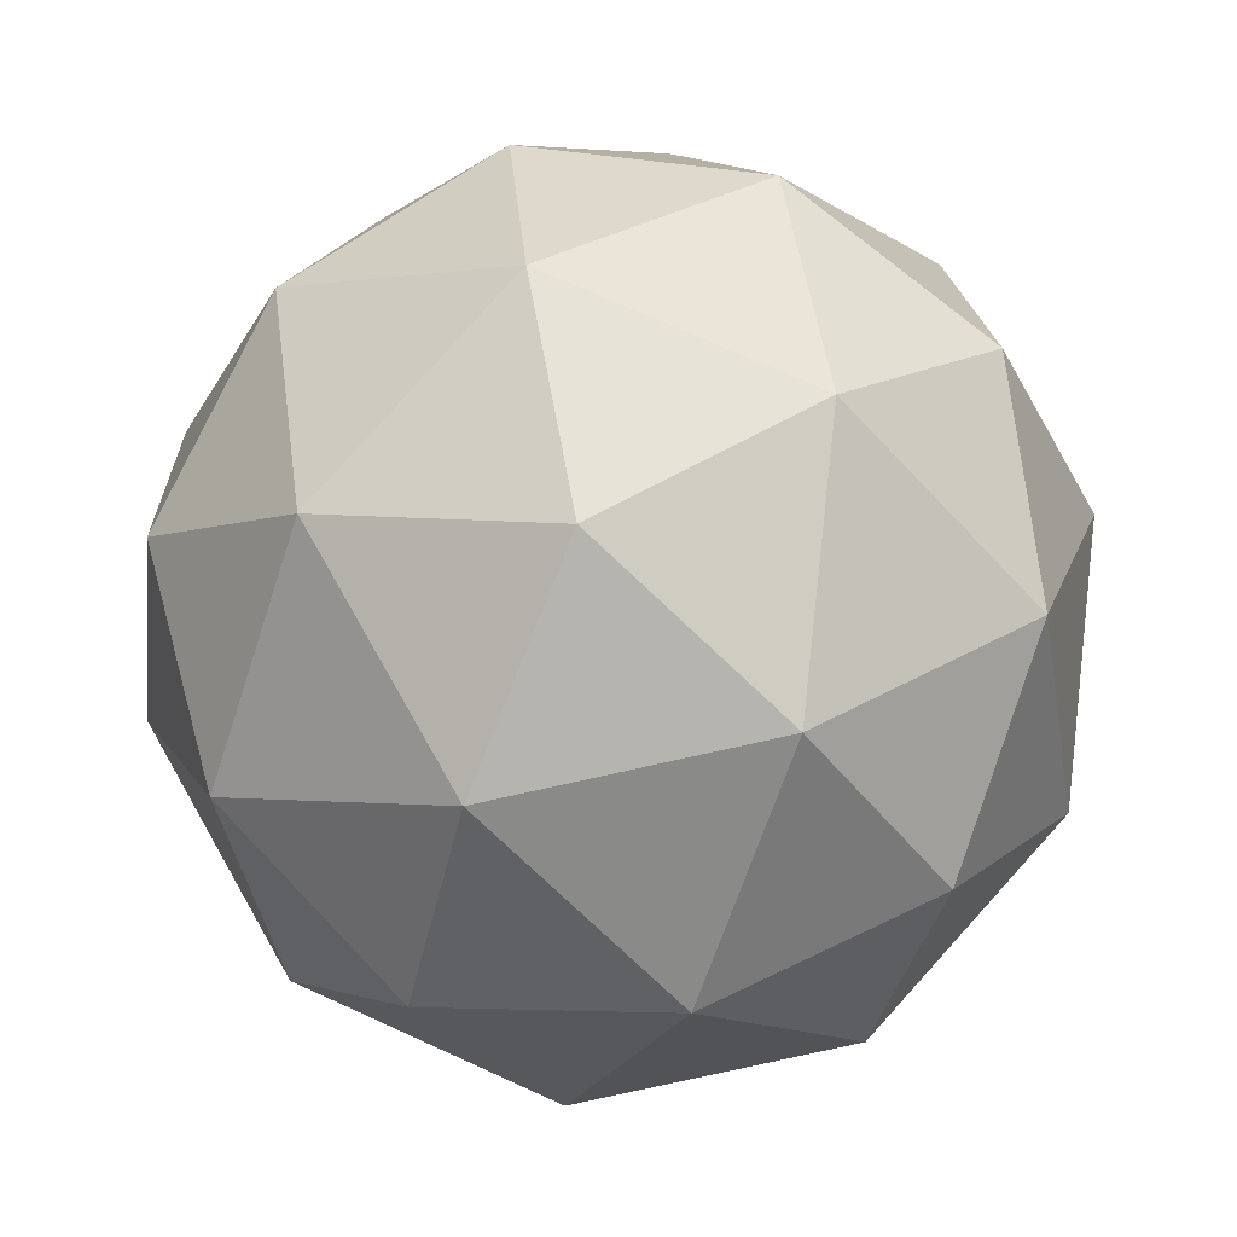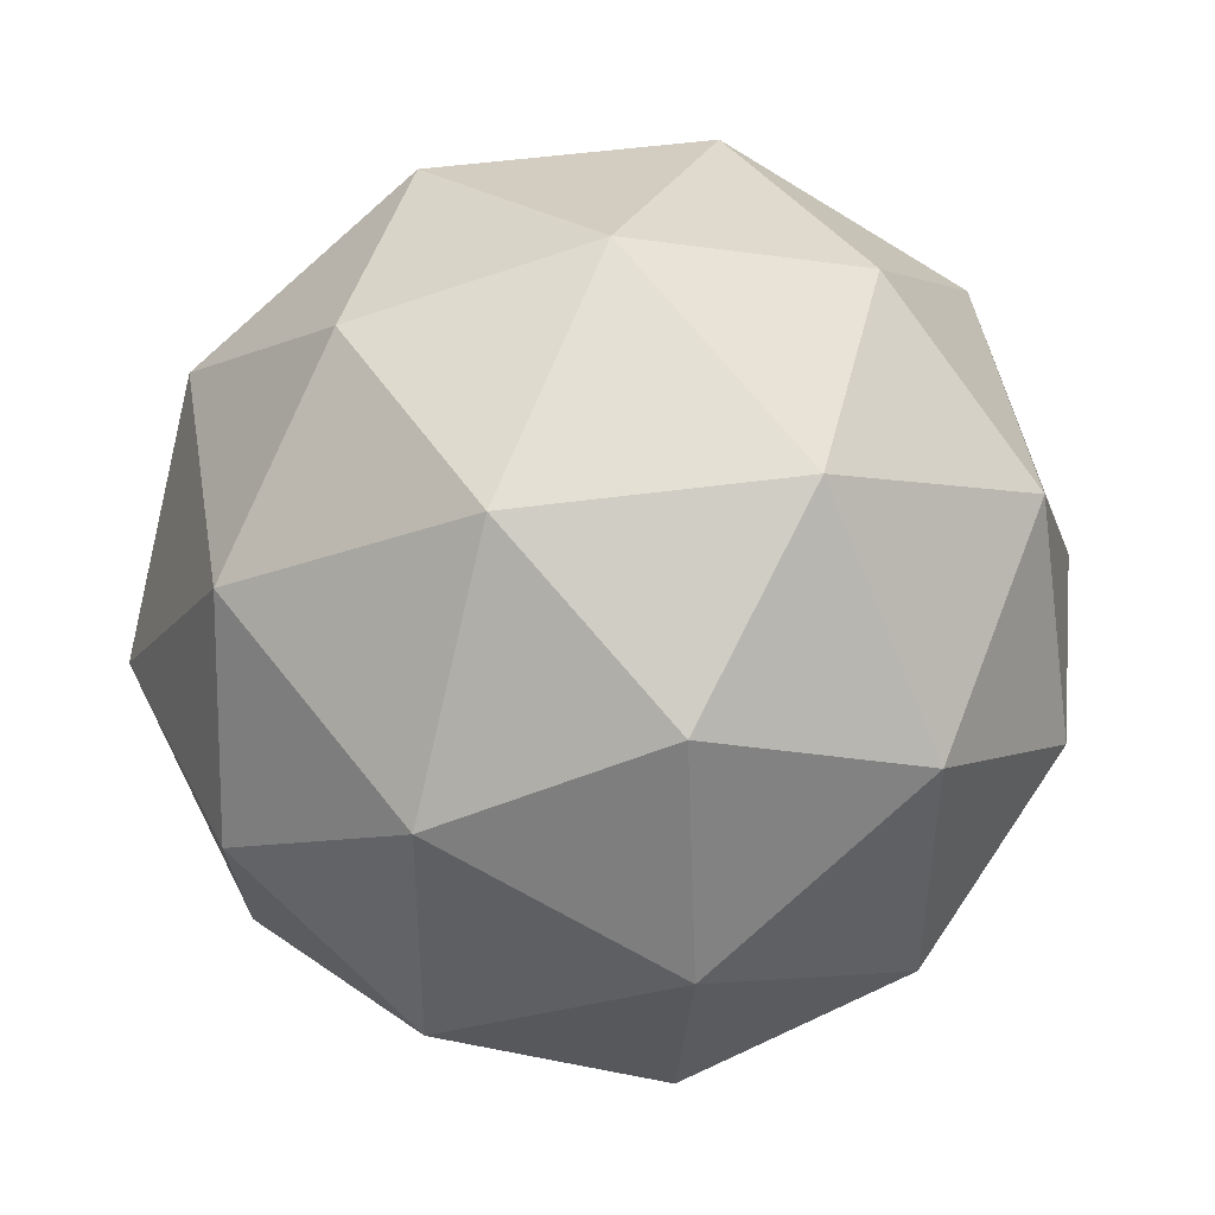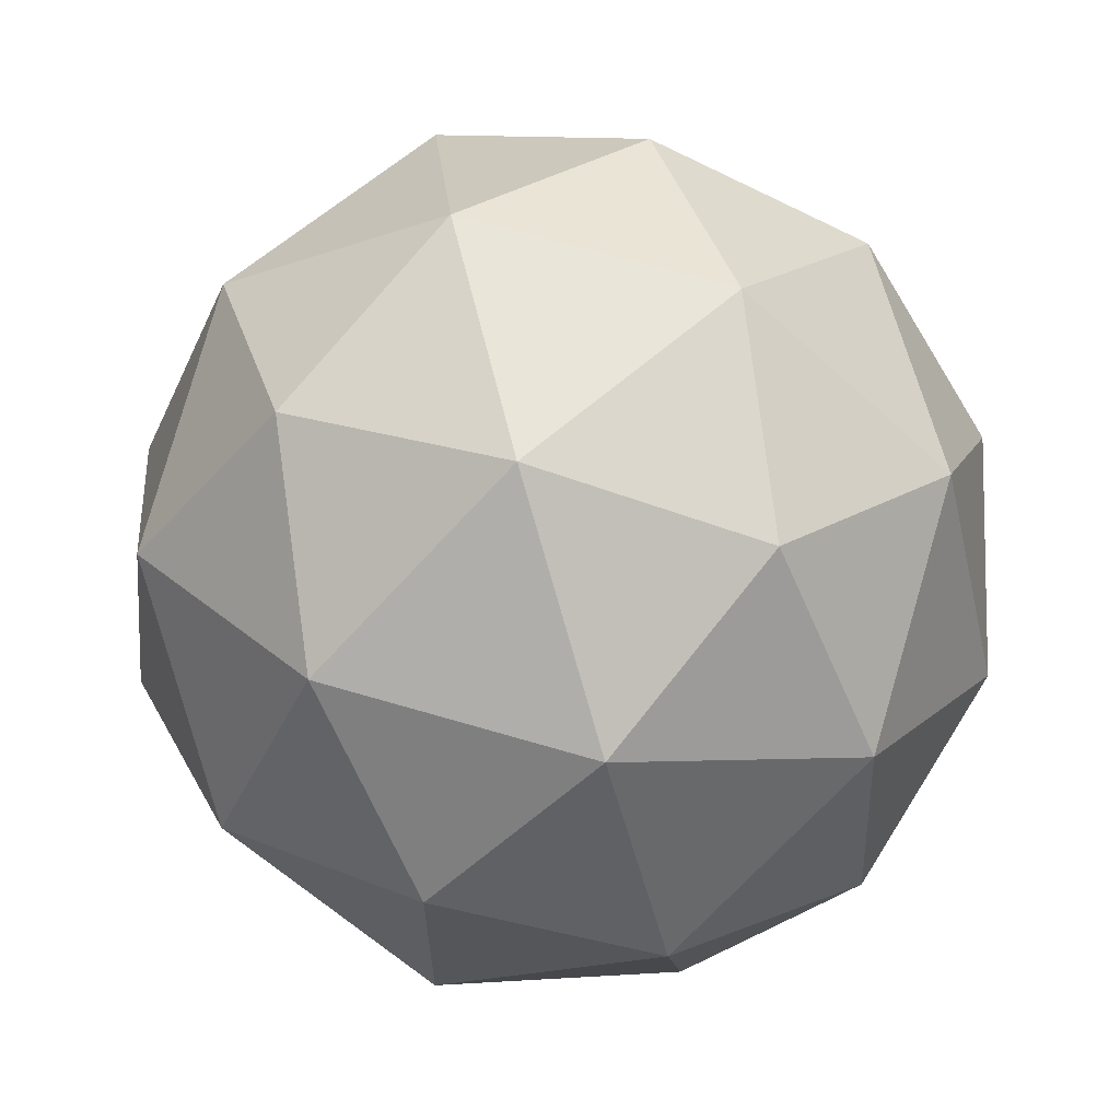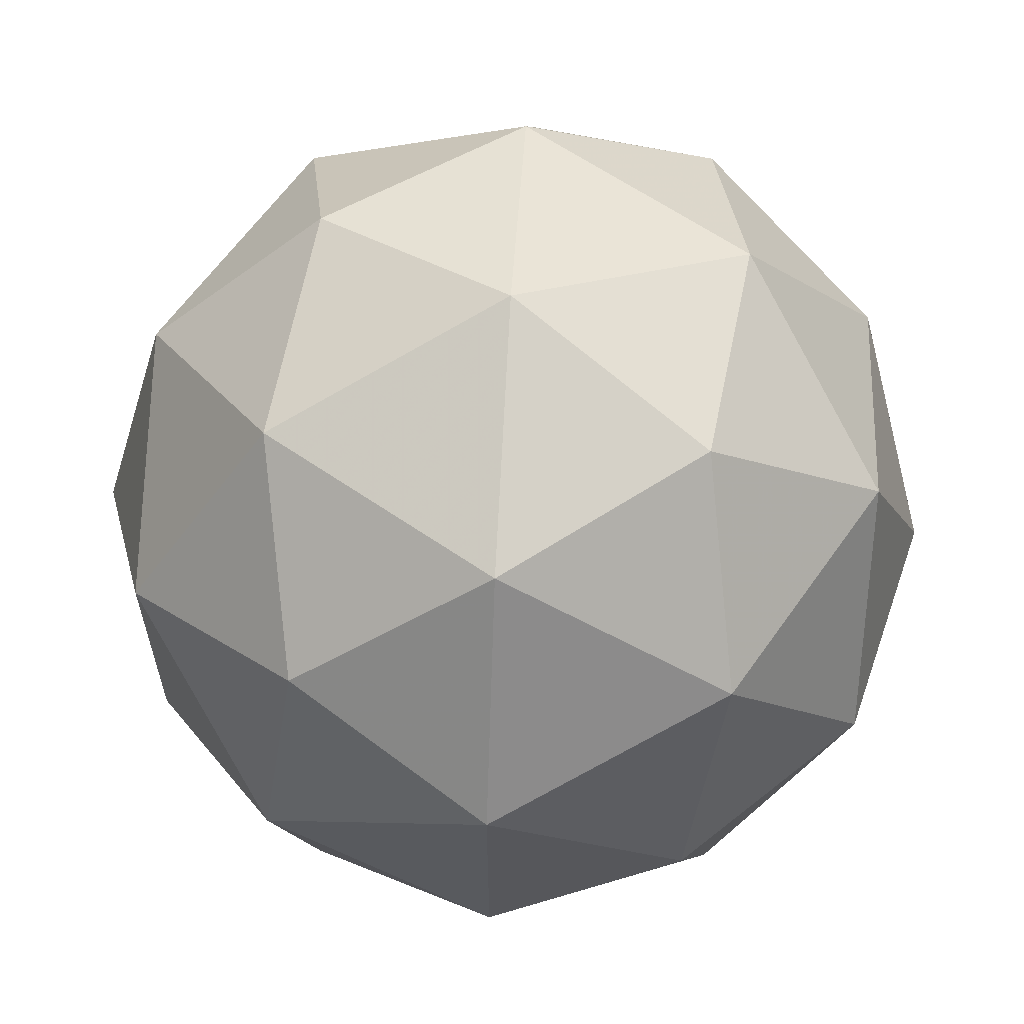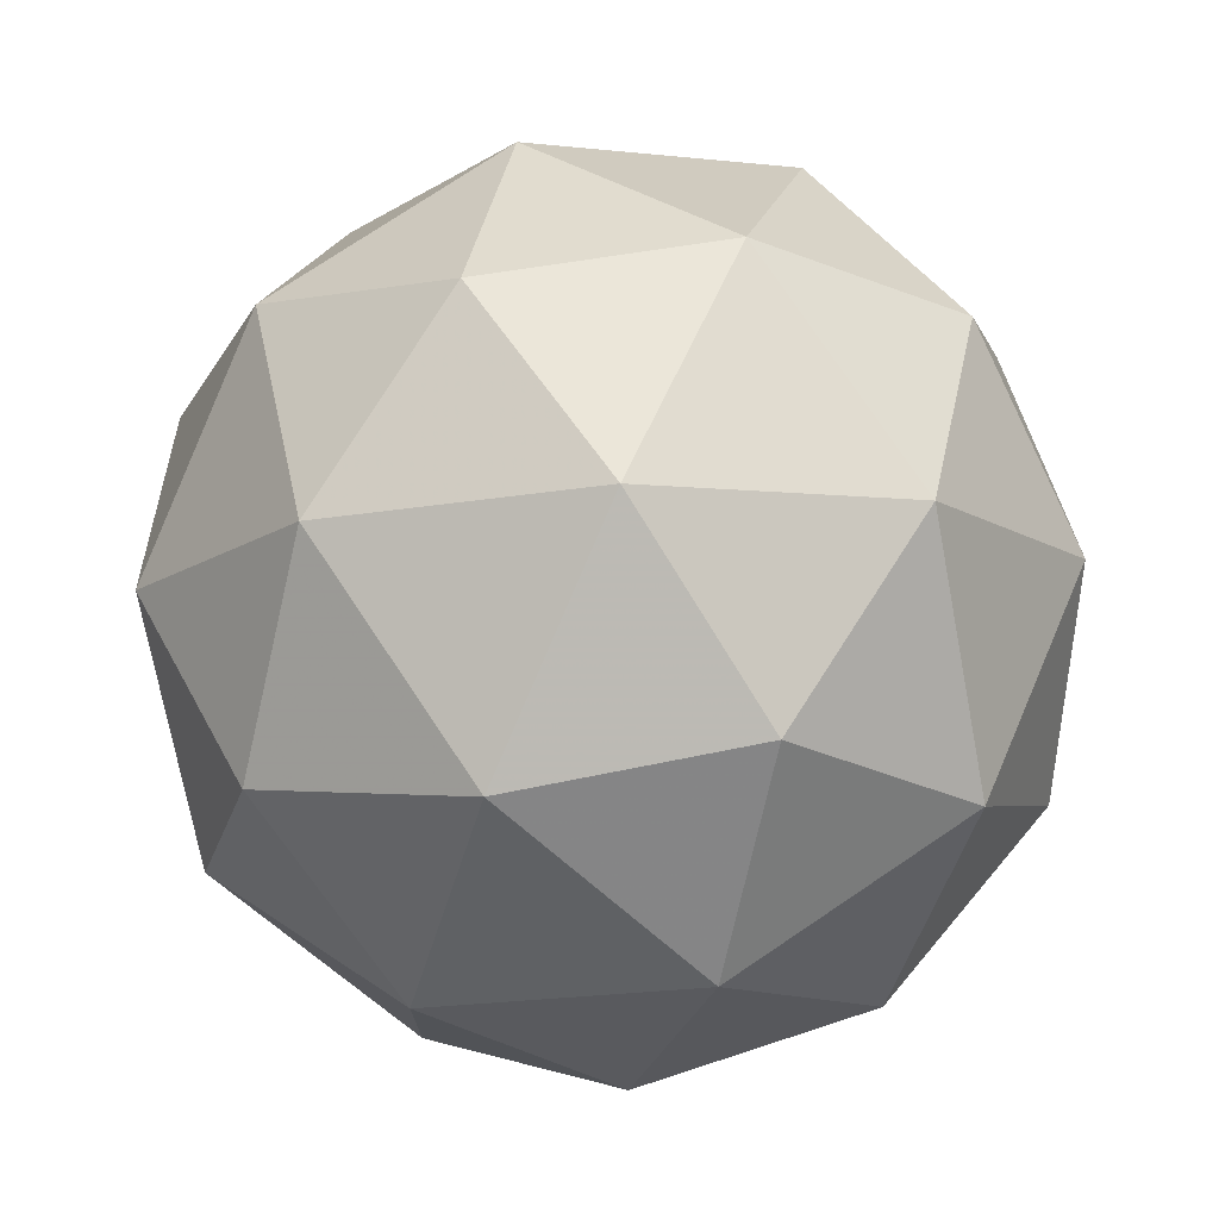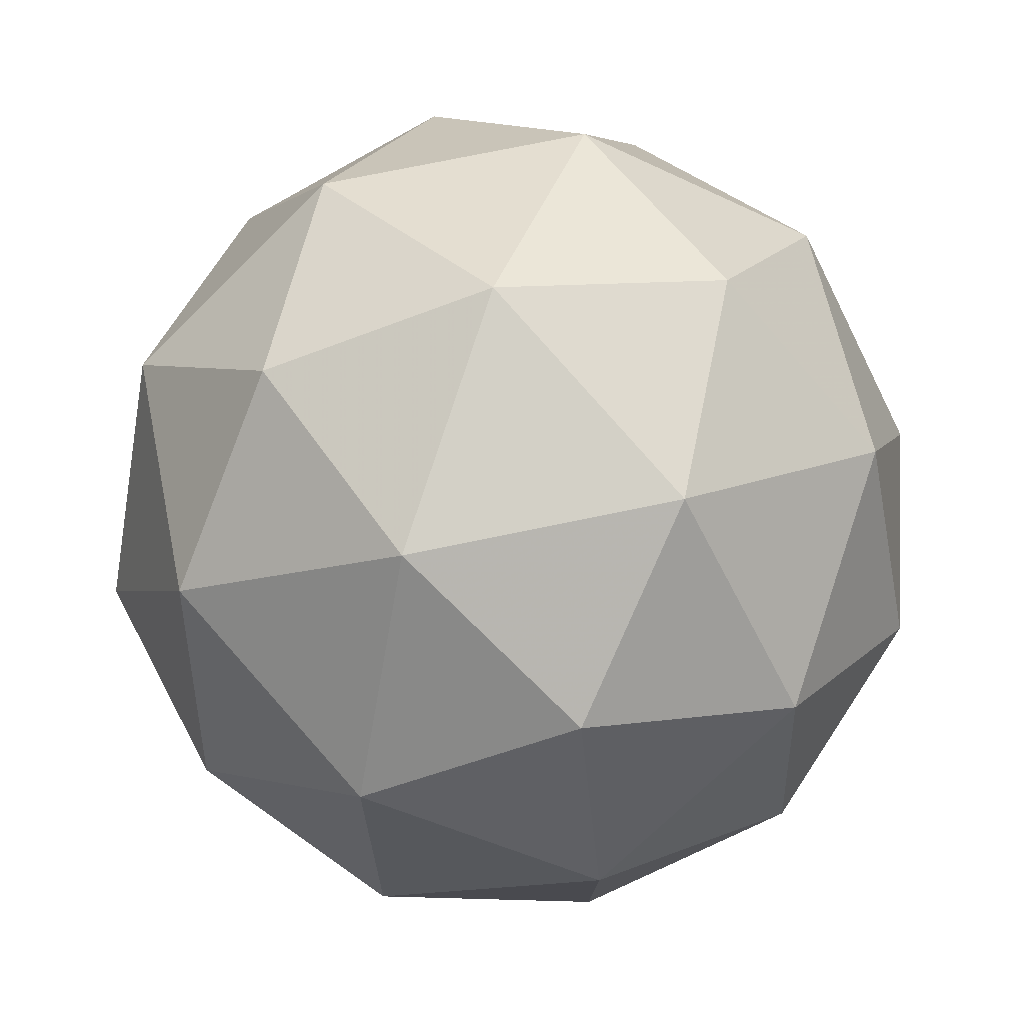
<metadata>
{"format":"obj","ext":"obj","renderer":"f3d","projection":"perspective","resolution":1024,"background":"white","views":[{"elev":49.9,"azim":-124.7,"up":"+Y"},{"elev":-41.8,"azim":-117.3,"up":"+Y"},{"elev":68.5,"azim":41.0,"up":"+Z"},{"elev":-55.1,"azim":120.4,"up":"+Y"},{"elev":22.0,"azim":127.3,"up":"+Z"},{"elev":32.9,"azim":-105.6,"up":"+Z"}]}
</metadata>
<code>
v 5.933 0.8919 -1.918
v 5.866 0.9404 -1.931
v 5.942 0.9748 -1.929
v 5.987 0.935 -1.869
v 5.938 0.8759 -1.835
v 5.863 0.8792 -1.873
v 5.878 1.013 -1.891
v 5.953 1.01 -1.853
v 5.95 0.9489 -1.795
v 5.873 0.9144 -1.798
v 5.829 0.9543 -1.857
v 5.882 0.9973 -1.808
v 5.943 0.9314 -1.934
v 5.898 0.9112 -1.935
v 5.903 0.9599 -1.941
v 5.857 0.9037 -1.909
v 5.896 0.8752 -1.901
v 5.969 0.908 -1.899
v 5.975 0.9567 -1.905
v 5.94 0.8733 -1.879
v 5.972 0.8986 -1.85
v 5.899 0.8658 -1.853
v 5.836 0.9478 -1.899
v 5.835 0.9118 -1.865
v 5.91 1.003 -1.918
v 5.865 0.9825 -1.919
v 5.981 0.9774 -1.861
v 5.954 1.001 -1.896
v 5.95 0.9067 -1.807
v 5.979 0.9415 -1.827
v 5.861 0.8884 -1.831
v 5.905 0.8865 -1.808
v 5.844 0.9907 -1.876
v 5.916 1.023 -1.873
v 5.959 0.9856 -1.817
v 5.912 0.9294 -1.785
v 5.841 0.9325 -1.821
v 5.875 1.016 -1.847
v 5.846 0.9813 -1.827
v 5.919 1.014 -1.825
v 5.918 0.9781 -1.791
v 5.872 0.9578 -1.792
f 1 14 13
f 2 14 16
f 1 13 18
f 1 18 20
f 1 20 17
f 2 16 23
f 3 15 25
f 4 19 27
f 5 21 29
f 6 22 31
f 2 23 26
f 3 25 28
f 4 27 30
f 5 29 32
f 6 31 24
f 7 33 38
f 8 34 40
f 9 35 41
f 10 36 42
f 11 37 39
f 39 42 12
f 39 37 42
f 37 10 42
f 42 41 12
f 42 36 41
f 36 9 41
f 41 40 12
f 41 35 40
f 35 8 40
f 40 38 12
f 40 34 38
f 34 7 38
f 38 39 12
f 38 33 39
f 33 11 39
f 24 37 11
f 24 31 37
f 31 10 37
f 32 36 10
f 32 29 36
f 29 9 36
f 30 35 9
f 30 27 35
f 27 8 35
f 28 34 8
f 28 25 34
f 25 7 34
f 26 33 7
f 26 23 33
f 23 11 33
f 31 32 10
f 31 22 32
f 22 5 32
f 29 30 9
f 29 21 30
f 21 4 30
f 27 28 8
f 27 19 28
f 19 3 28
f 25 26 7
f 25 15 26
f 15 2 26
f 23 24 11
f 23 16 24
f 16 6 24
f 17 22 6
f 17 20 22
f 20 5 22
f 20 21 5
f 20 18 21
f 18 4 21
f 18 19 4
f 18 13 19
f 13 3 19
f 16 17 6
f 16 14 17
f 14 1 17
f 13 15 3
f 13 14 15
f 14 2 15

</code>
